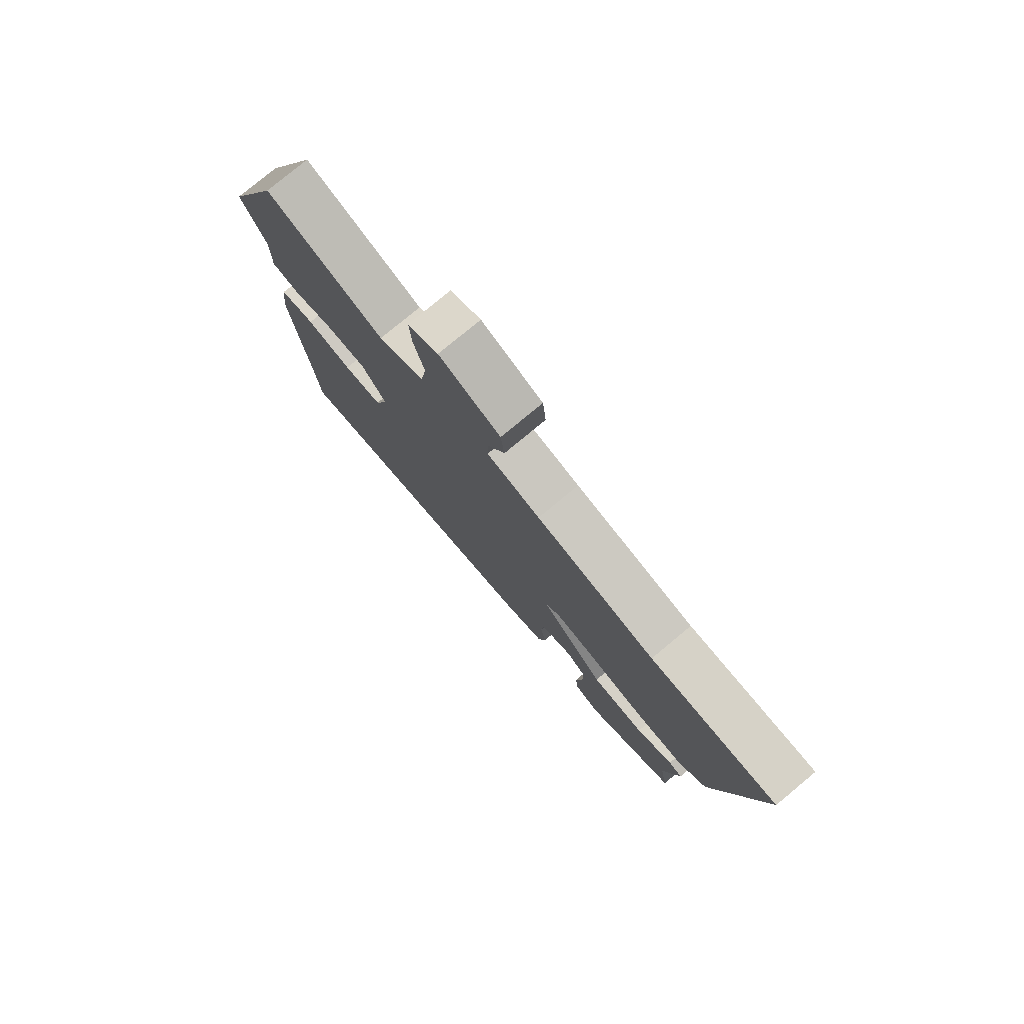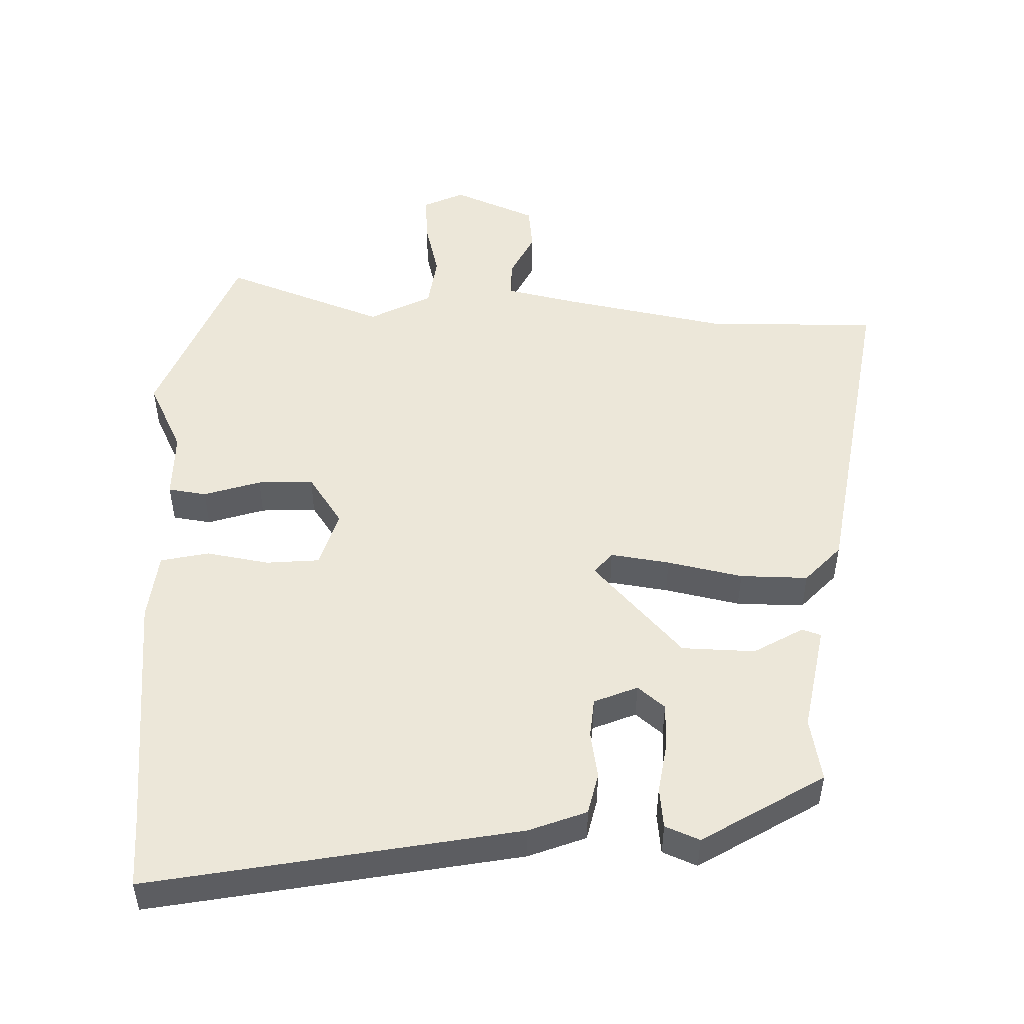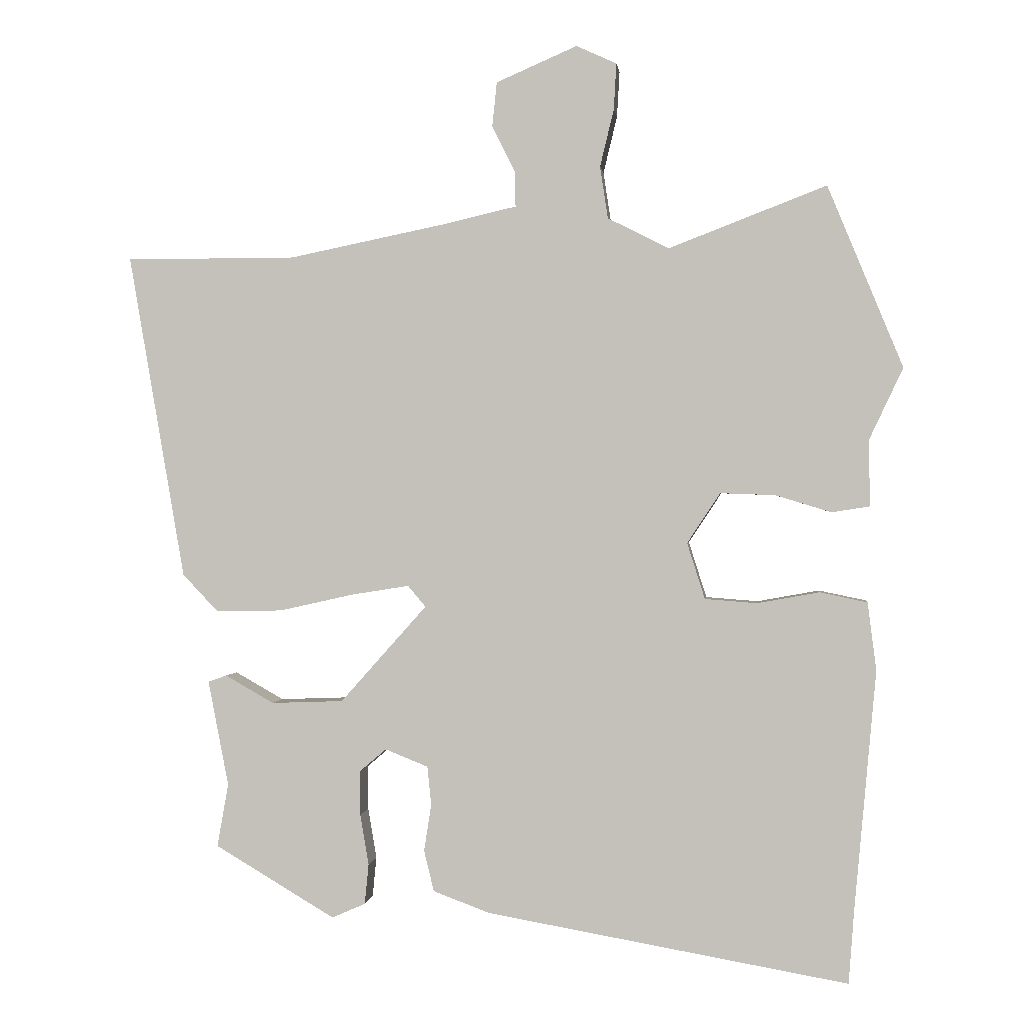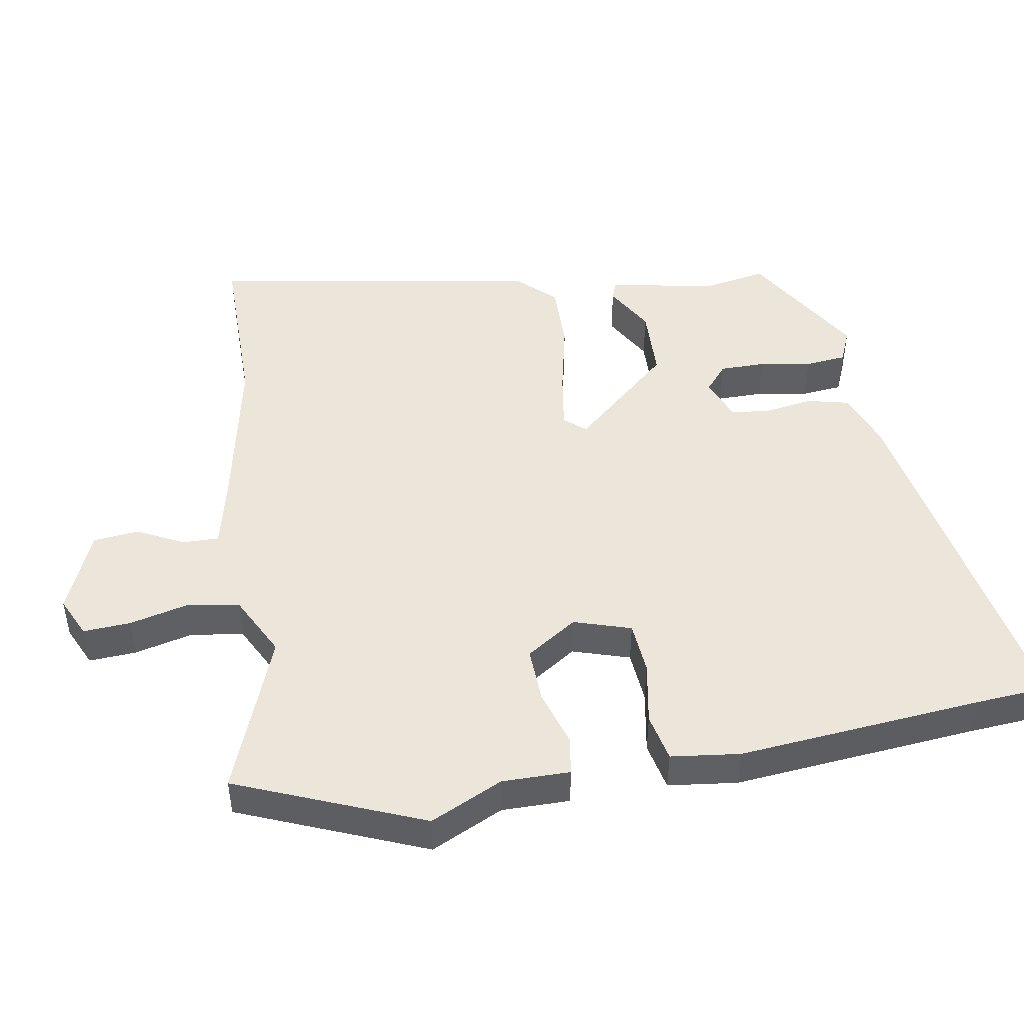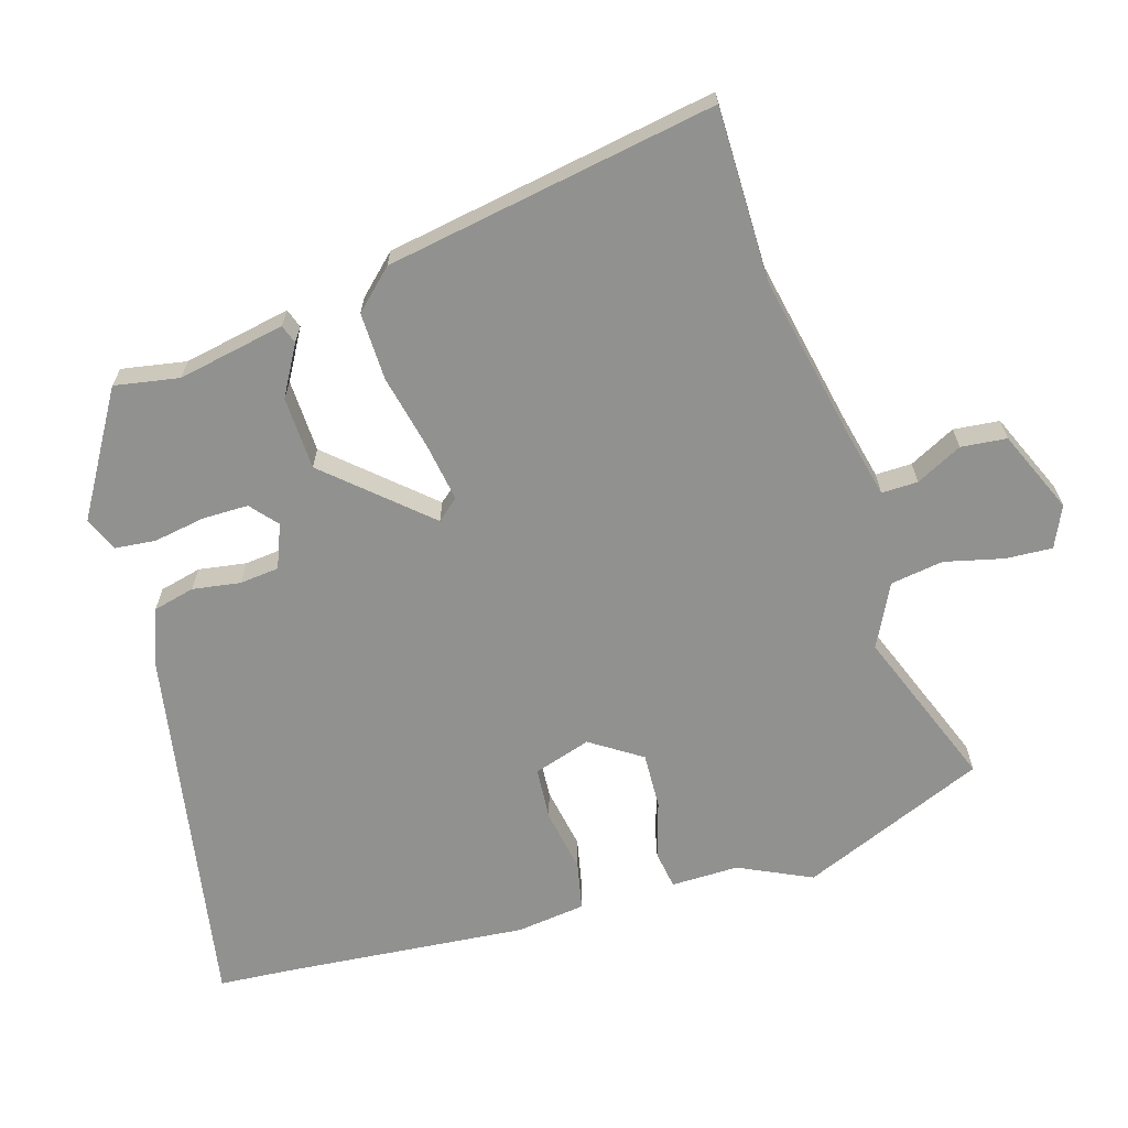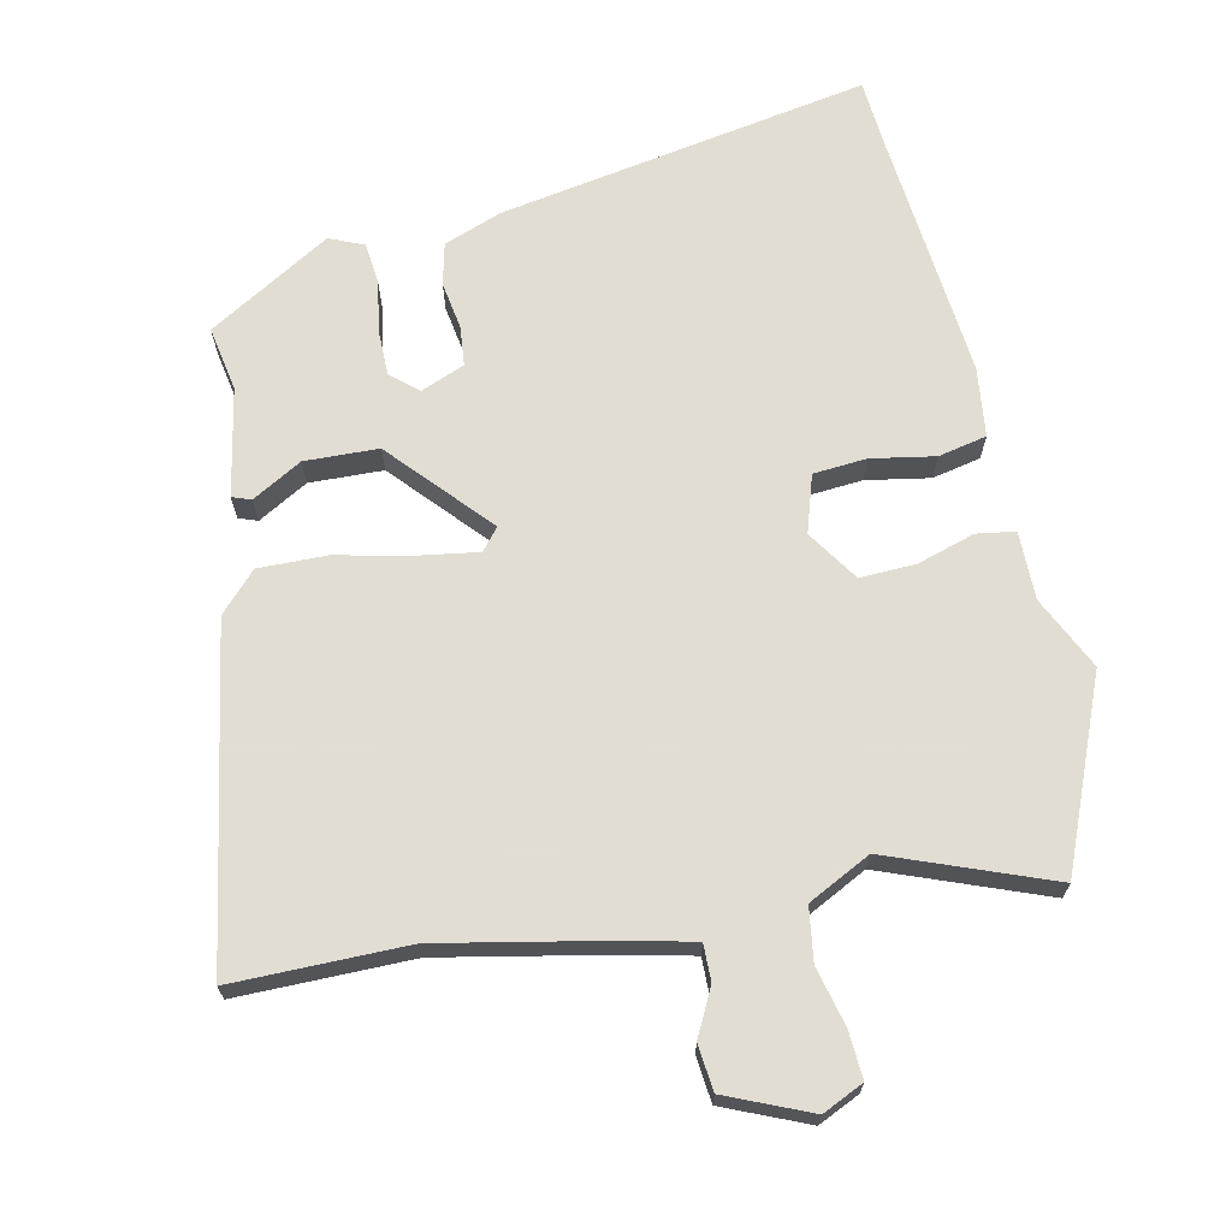
<metadata>
{"format":"obj","ext":"obj","renderer":"f3d","projection":"perspective","resolution":1024,"background":"white","views":[{"elev":78.5,"azim":-129.7,"up":"+Z"},{"elev":50.1,"azim":-179.1,"up":"+Y"},{"elev":0.3,"azim":6.6,"up":"+Z"},{"elev":47.0,"azim":80.2,"up":"+Y"},{"elev":-66.0,"azim":-73.2,"up":"+Y"},{"elev":68.1,"azim":-12.3,"up":"+Y"}]}
</metadata>
<code>
v -0.483 0.07 -0.416
v -0.466 0.07 -0.32
v -0.497 0.07 -0.16
v -0.469 0.07 -0.15
v -0.395 0.07 -0.192
v -0.286 0.07 -0.188
v -0.155 0.07 -0.041
v -0.182 0.07 -0.009
v -0.27 0.07 -0.023
v -0.382 0.07 -0.048
v -0.483 0.07 -0.05
v -0.537 0.07 0.007
v -0.622 0.07 0.5
v -0.364 0.07 0.5
v -0.123 0.07 0.549
v -0.015 0.07 0.574
v -0.016 0.07 0.628
v -0.051 0.07 0.697
v -0.044 0.07 0.765
v 0.079 0.07 0.818
v 0.14 0.07 0.79
v 0.136 0.07 0.72
v 0.115 0.07 0.633
v 0.127 0.07 0.554
v 0.22 0.07 0.507
v 0.459 0.07 0.599
v 0.573 0.07 0.323
v 0.522 0.07 0.215
v 0.523 0.07 0.114
v 0.466 0.07 0.105
v 0.381 0.07 0.131
v 0.298 0.07 0.134
v 0.248 0.07 0.058
v 0.275 0.07 -0.027
v 0.354 0.07 -0.033
v 0.448 0.07 -0.016
v 0.52 0.07 -0.031
v 0.533 0.07 -0.134
v 0.5 0.07 -0.499
v 0.492 0.07 -0.608
v -0.056 0.07 -0.512
v -0.142 0.07 -0.48
v -0.157 0.07 -0.418
v -0.146 0.07 -0.347
v -0.152 0.07 -0.288
v -0.217 0.07 -0.262
v -0.257 0.07 -0.296
v -0.257 0.07 -0.364
v -0.244 0.07 -0.441
v -0.25 0.07 -0.502
v -0.301 0.07 -0.524
v -0.483 0 -0.416
v -0.466 0 -0.32
v -0.497 0 -0.16
v -0.469 0 -0.15
v -0.395 0 -0.192
v -0.286 0 -0.188
v -0.155 0 -0.041
v -0.182 0 -0.009
v -0.27 0 -0.023
v -0.382 0 -0.048
v -0.483 0 -0.05
v -0.537 0 0.007
v -0.622 0 0.5
v -0.364 0 0.5
v -0.123 0 0.549
v -0.015 0 0.574
v -0.016 0 0.628
v -0.051 0 0.697
v -0.044 0 0.765
v 0.079 0 0.818
v 0.14 0 0.79
v 0.136 0 0.72
v 0.115 0 0.633
v 0.127 0 0.554
v 0.22 0 0.507
v 0.459 0 0.599
v 0.573 0 0.323
v 0.522 0 0.215
v 0.523 0 0.114
v 0.466 0 0.105
v 0.381 0 0.131
v 0.298 0 0.134
v 0.248 0 0.058
v 0.275 0 -0.027
v 0.354 0 -0.033
v 0.448 0 -0.016
v 0.52 0 -0.031
v 0.533 0 -0.134
v 0.5 0 -0.499
v 0.492 0 -0.608
v -0.056 0 -0.512
v -0.142 0 -0.48
v -0.157 0 -0.418
v -0.146 0 -0.347
v -0.152 0 -0.288
v -0.217 0 -0.262
v -0.257 0 -0.296
v -0.257 0 -0.364
v -0.244 0 -0.441
v -0.25 0 -0.502
v -0.301 0 -0.524
f 51 1 2
f 50 51 2
f 49 50 2
f 48 49 2
f 3 4 5
f 2 3 5
f 48 2 5
f 47 48 5
f 46 47 5 6
f 45 46 6 7
f 44 45 7
f 42 43 44
f 41 42 44
f 40 41 44
f 39 40 44
f 38 39 44
f 37 38 44
f 36 37 44
f 35 36 44
f 34 35 44 7
f 33 34 7 8
f 32 33 8
f 28 29 30 31
f 28 31 32
f 27 28 32
f 26 27 32
f 25 26 32
f 32 8 9
f 25 32 9
f 24 25 9
f 21 22 23
f 20 21 23
f 19 20 23
f 18 19 23
f 17 18 23
f 16 17 23 24
f 10 11 12
f 9 10 12
f 24 9 12
f 16 24 12
f 15 16 12
f 12 13 14
f 12 14 15
f 53 52 102
f 53 102 101
f 53 101 100
f 53 100 99
f 56 55 54
f 56 54 53
f 56 53 99
f 56 99 98
f 57 56 98 97
f 58 57 97 96
f 58 96 95
f 95 94 93
f 95 93 92
f 95 92 91
f 95 91 90
f 95 90 89
f 95 89 88
f 95 88 87
f 95 87 86
f 58 95 86 85
f 59 58 85 84
f 59 84 83
f 82 81 80 79
f 83 82 79
f 83 79 78
f 83 78 77
f 83 77 76
f 60 59 83
f 60 83 76
f 60 76 75
f 74 73 72
f 74 72 71
f 74 71 70
f 74 70 69
f 74 69 68
f 75 74 68 67
f 63 62 61
f 63 61 60
f 63 60 75
f 63 75 67
f 63 67 66
f 65 64 63
f 66 65 63
f 1 52 53 2
f 2 53 54 3
f 3 54 55 4
f 4 55 56 5
f 5 56 57 6
f 6 57 58 7
f 7 58 59 8
f 8 59 60 9
f 9 60 61 10
f 10 61 62 11
f 11 62 63 12
f 12 63 64 13
f 13 64 65 14
f 14 65 66 15
f 15 66 67 16
f 16 67 68 17
f 17 68 69 18
f 18 69 70 19
f 19 70 71 20
f 20 71 72 21
f 21 72 73 22
f 22 73 74 23
f 23 74 75 24
f 24 75 76 25
f 25 76 77 26
f 26 77 78 27
f 27 78 79 28
f 28 79 80 29
f 29 80 81 30
f 30 81 82 31
f 31 82 83 32
f 32 83 84 33
f 33 84 85 34
f 34 85 86 35
f 35 86 87 36
f 36 87 88 37
f 37 88 89 38
f 38 89 90 39
f 39 90 91 40
f 40 91 92 41
f 41 92 93 42
f 42 93 94 43
f 43 94 95 44
f 44 95 96 45
f 45 96 97 46
f 46 97 98 47
f 47 98 99 48
f 48 99 100 49
f 49 100 101 50
f 50 101 102 51
f 51 102 52 1

</code>
